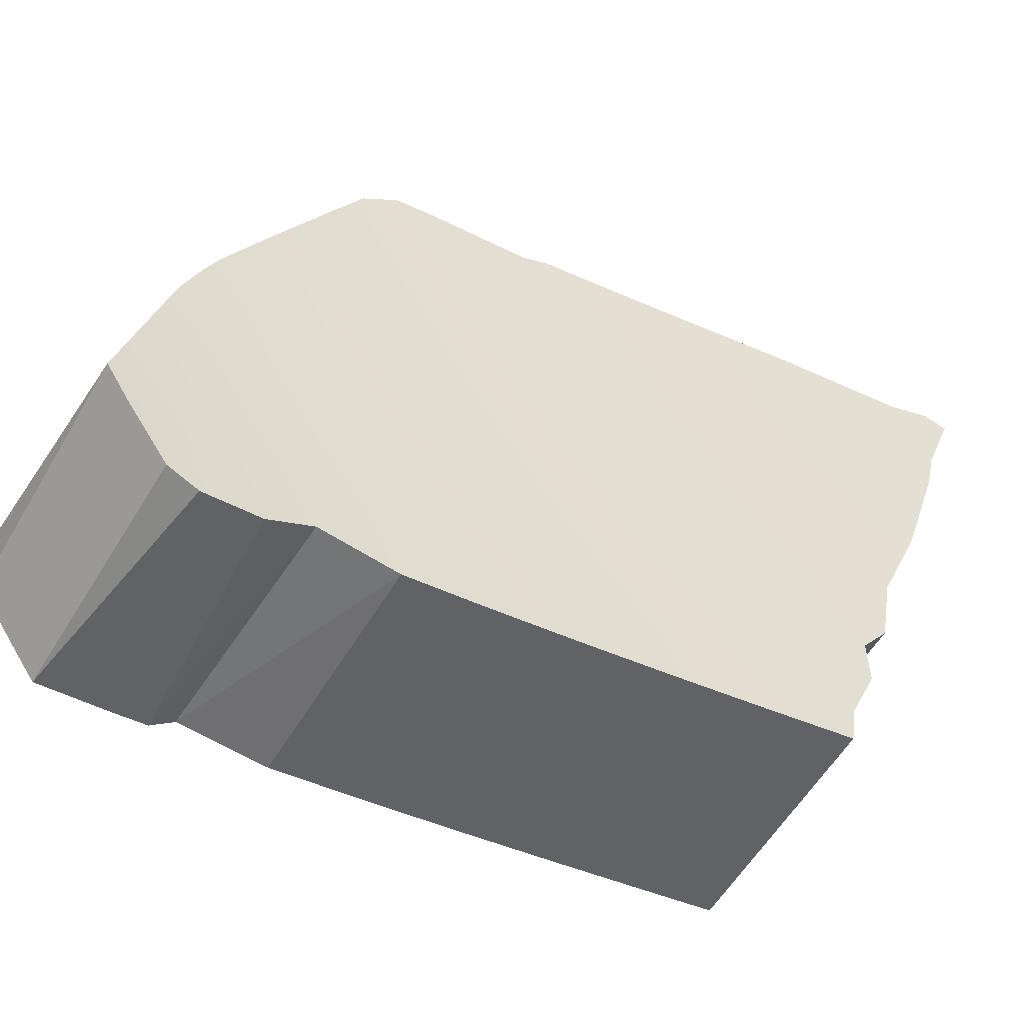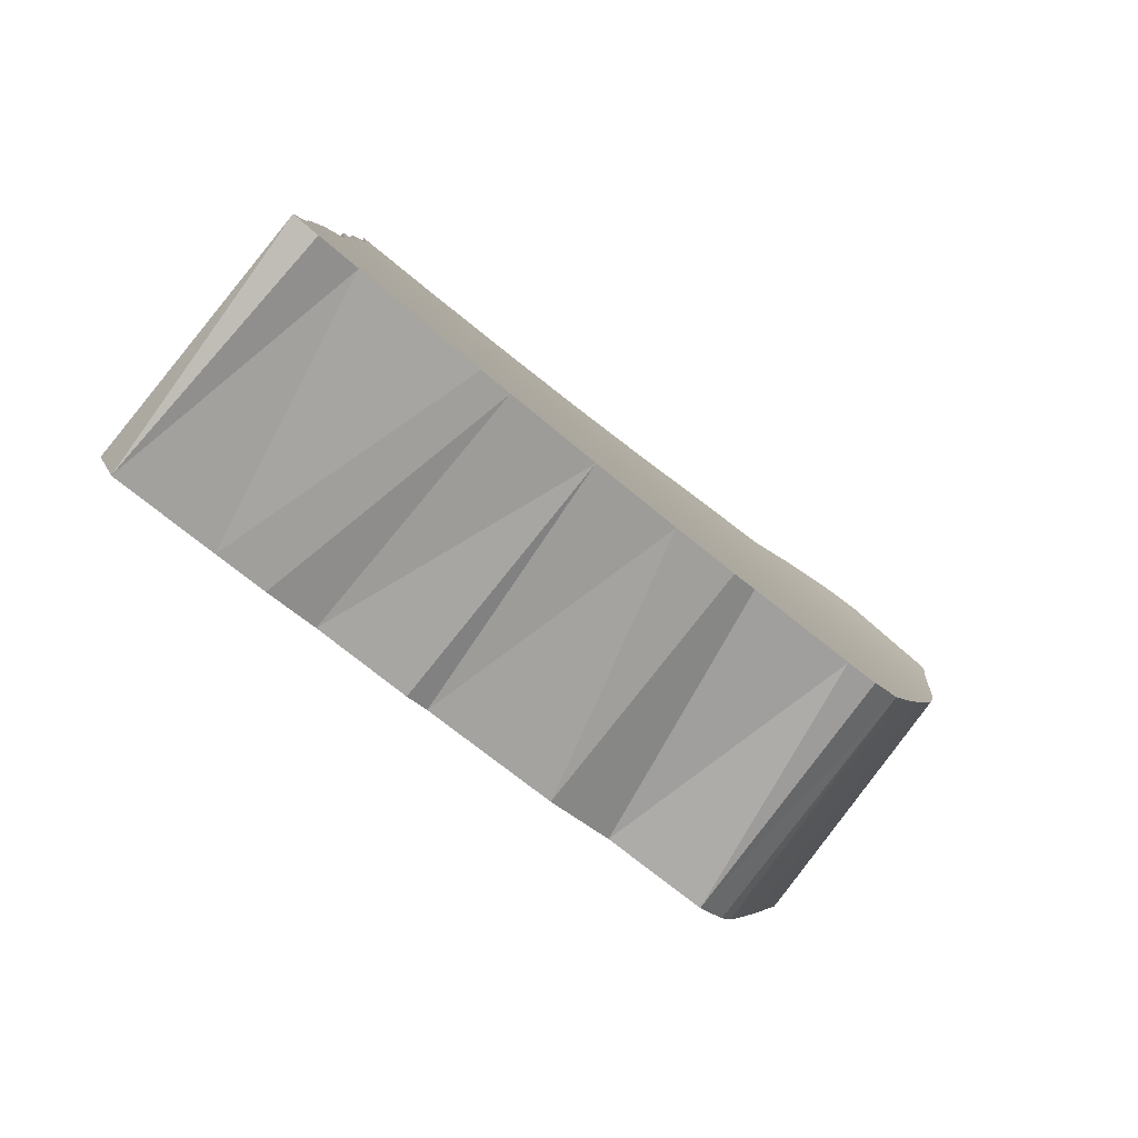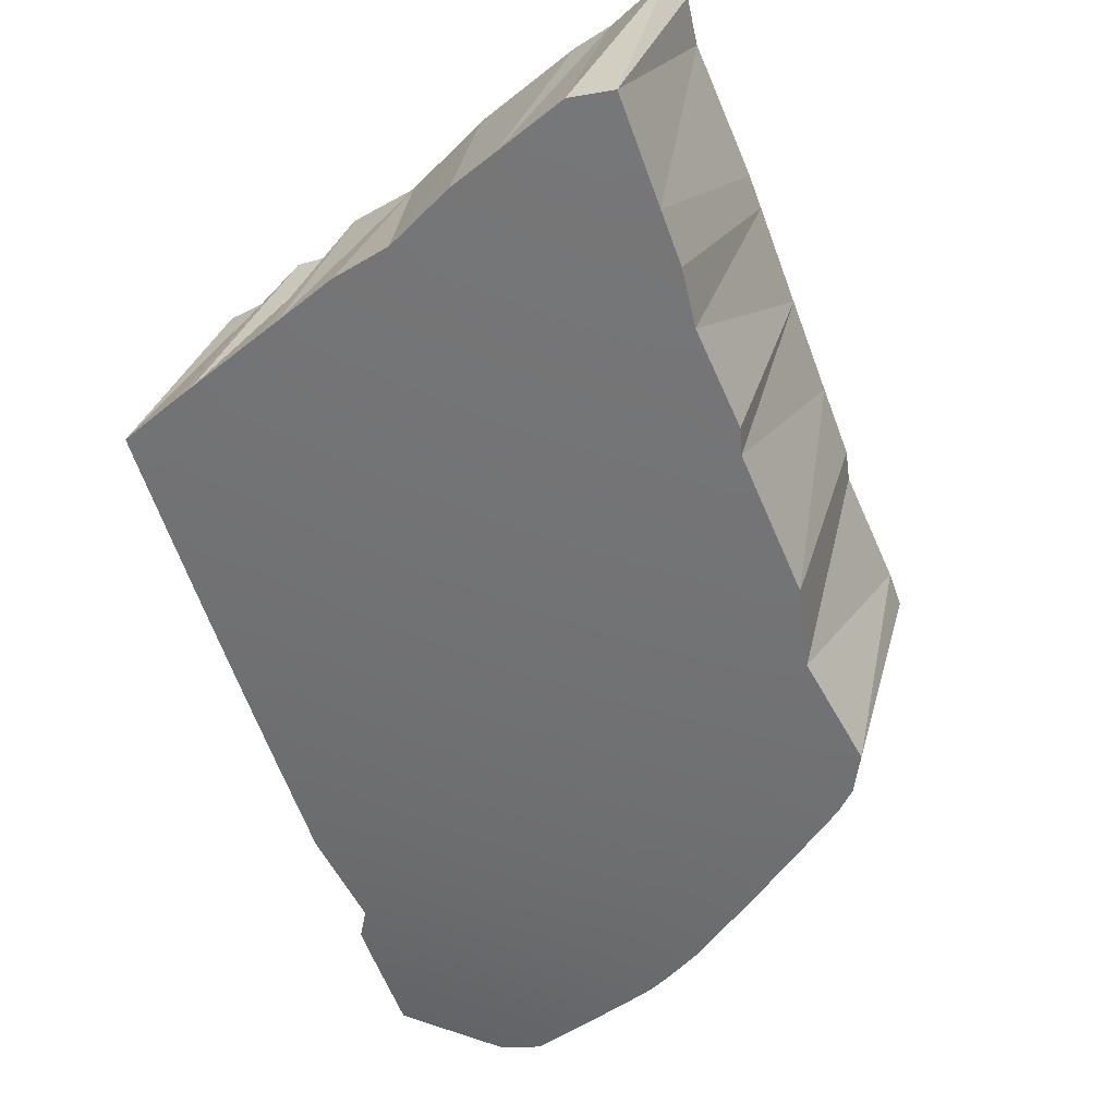
<metadata>
{"format":"obj","ext":"obj","renderer":"f3d","projection":"perspective","resolution":1024,"background":"white","views":[{"elev":-62.4,"azim":-69.5,"up":"+Y"},{"elev":21.2,"azim":179.2,"up":"+Z"},{"elev":-19.2,"azim":129.5,"up":"+Z"}]}
</metadata>
<code>
o TeapotHandle_cell.100_TeapotHandle_cell.136
v -0.07341 -1.356 0.133
v -0.06263 -1.35 0.1435
v -0.05103 -1.343 0.155
v -0.07837 -1.372 0.125
v -0.06867 -1.366 0.1344
v -0.05822 -1.359 0.1448
v -0.04698 -1.351 0.1562
v -0.03493 -1.343 0.1686
v -0.08166 -1.389 0.1184
v -0.07299 -1.383 0.1268
v -0.06362 -1.376 0.1362
v -0.05352 -1.368 0.1465
v -0.04267 -1.36 0.1577
v -0.03104 -1.351 0.1699
v -0.01859 -1.341 0.1832
v -0.08337 -1.406 0.1133
v -0.07564 -1.4 0.1208
v -0.06728 -1.393 0.1291
v -0.05826 -1.385 0.1383
v -0.04854 -1.377 0.1484
v -0.0381 -1.368 0.1595
v -0.02691 -1.358 0.1716
v -0.01494 -1.348 0.1847
v -0.002156 -1.337 0.1989
v -0.08984 -1.429 0.1038
v -0.08356 -1.423 0.1096
v -0.07672 -1.417 0.1162
v -0.0693 -1.41 0.1235
v -0.06128 -1.403 0.1317
v -0.05262 -1.394 0.1408
v -0.0433 -1.385 0.1507
v -0.03329 -1.376 0.1616
v -0.02256 -1.365 0.1735
v -0.01109 -1.354 0.1864
v 0.001151 -1.342 0.2003
v 0.01419 -1.329 0.2153
v -0.08784 -1.446 0.1024
v -0.08231 -1.441 0.1074
v -0.07629 -1.434 0.1131
v -0.06975 -1.428 0.1195
v -0.06265 -1.42 0.1267
v -0.05498 -1.412 0.1347
v -0.0467 -1.403 0.1436
v -0.0378 -1.394 0.1533
v -0.02824 -1.383 0.164
v -0.018 -1.372 0.1756
v -0.007058 -1.36 0.1883
v 0.00462 -1.347 0.202
v 0.01706 -1.334 0.2167
v -0.07445 -1.451 0.1114
v -0.0687 -1.445 0.1169
v -0.06246 -1.438 0.1232
v -0.0557 -1.43 0.1302
v -0.04839 -1.421 0.1381
v -0.04052 -1.412 0.1467
v -0.03205 -1.402 0.1562
v -0.02296 -1.391 0.1667
v -0.01324 -1.379 0.1781
v -0.002842 -1.366 0.1904
v 0.008244 -1.352 0.2038
v -0.0608 -1.455 0.1212
v -0.05488 -1.447 0.1273
v -0.04846 -1.439 0.1341
v -0.04154 -1.43 0.1417
v -0.03408 -1.42 0.1502
v -0.02607 -1.409 0.1595
v -0.01747 -1.398 0.1696
v -0.008276 -1.385 0.1807
v 0.001546 -1.372 0.1928
v 0.01202 -1.357 0.2058
v 0.02316 -1.342 0.2199
v -0.04096 -1.448 0.1384
v -0.03443 -1.438 0.1458
v -0.0274 -1.428 0.154
v -0.01986 -1.417 0.163
v -0.01178 -1.404 0.1729
v -0.00313 -1.391 0.1837
v 0.006098 -1.377 0.1954
v 0.01593 -1.362 0.2081
v -0.02707 -1.446 0.1502
v -0.02049 -1.435 0.1581
v -0.01344 -1.424 0.1668
v -0.005882 -1.411 0.1764
v 0.002193 -1.397 0.1868
v 0.01081 -1.382 0.1982
v 0.01998 -1.366 0.2105
v -0.01337 -1.442 0.1625
v -0.006815 -1.43 0.1709
v 0.000197 -1.417 0.1802
v 0.007683 -1.402 0.1902
v 0.01566 -1.387 0.2012
v -1e-06 -1.436 0.1753
v 0.006451 -1.423 0.1842
v 0.01333 -1.408 0.1939
v 0.02066 -1.392 0.2044
v 0.01287 -1.428 0.1885
v 0.01913 -1.412 0.1977
v 0.01945 -1.433 0.193
v -0.03839 -1.344 0.09837
v -0.02606 -1.337 0.1106
v -0.04481 -1.361 0.08869
v -0.0337 -1.354 0.09974
v -0.02176 -1.346 0.1118
v -0.008946 -1.338 0.125
v 0.004766 -1.328 0.1393
v -0.0494 -1.379 0.08063
v -0.03944 -1.372 0.09056
v -0.02871 -1.364 0.1015
v -0.01717 -1.355 0.1134
v -0.004806 -1.346 0.1264
v 0.008428 -1.335 0.1406
v 0.02256 -1.325 0.1559
v -0.05223 -1.398 0.07417
v -0.04334 -1.39 0.08302
v -0.03375 -1.382 0.0928
v -0.02342 -1.373 0.1036
v -0.01232 -1.364 0.1153
v -0.00042 -1.353 0.1282
v 0.01231 -1.342 0.1421
v 0.0259 -1.33 0.1572
v -0.06064 -1.423 0.06233
v -0.05337 -1.416 0.0693
v -0.04548 -1.409 0.07712
v -0.03695 -1.401 0.08581
v -0.02775 -1.392 0.09542
v -0.01784 -1.382 0.106
v -0.0072 -1.372 0.1176
v 0.004203 -1.361 0.1302
v 0.0164 -1.349 0.1439
v 0.02941 -1.336 0.1587
v -0.05291 -1.434 0.06599
v -0.04595 -1.427 0.07282
v -0.03841 -1.419 0.08047
v -0.03025 -1.411 0.08898
v -0.02146 -1.401 0.09841
v -0.01199 -1.391 0.1088
v -0.001832 -1.38 0.1201
v 0.009052 -1.368 0.1325
v 0.02069 -1.355 0.1459
v 0.0331 -1.342 0.1605
v 0.04632 -1.327 0.1762
v -0.04485 -1.445 0.07009
v -0.03821 -1.438 0.07675
v -0.03102 -1.429 0.08422
v -0.02325 -1.42 0.09254
v -0.01488 -1.41 0.1017
v -0.005881 -1.399 0.1119
v 0.003777 -1.388 0.123
v 0.01412 -1.375 0.1351
v 0.02517 -1.362 0.1482
v 0.03695 -1.347 0.1624
v 0.0495 -1.331 0.1778
v -0.03015 -1.448 0.0811
v -0.02333 -1.439 0.08837
v -0.01597 -1.43 0.09647
v -0.00804 -1.419 0.1054
v 0.000479 -1.408 0.1153
v 0.009615 -1.395 0.1261
v 0.01939 -1.382 0.1379
v 0.02983 -1.368 0.1507
v 0.04096 -1.352 0.1646
v 0.05281 -1.336 0.1795
v -0.008409 -1.438 0.1008
v -0.000941 -1.427 0.1095
v 0.007078 -1.415 0.1191
v 0.01567 -1.402 0.1296
v 0.02486 -1.388 0.141
v 0.03467 -1.373 0.1535
v 0.04512 -1.357 0.167
v 0.006402 -1.435 0.1138
v 0.0139 -1.423 0.1231
v 0.02194 -1.409 0.1333
v 0.03052 -1.394 0.1444
v 0.03968 -1.379 0.1564
v 0.04943 -1.362 0.1695
v 0.02094 -1.43 0.1275
v 0.0284 -1.416 0.1373
v 0.03636 -1.4 0.148
v 0.04484 -1.384 0.1597
v 0.05387 -1.366 0.1723
v 0.03505 -1.422 0.1416
v 0.04236 -1.406 0.1519
v 0.05015 -1.389 0.1631
v 0.04187 -1.427 0.1461
v 0.04853 -1.411 0.156
v -0.03719 -1.339 0.1679
v -0.0236 -1.336 0.1804
v -0.04732 -1.341 0.1587
v -0.01595 -1.331 0.1207
v -0.04233 -1.337 0.09699
v -0.04651 -1.342 0.09231
v -0.04847 -1.346 0.08948
v -0.04979 -1.351 0.08723
v -0.05493 -1.369 0.07871
v -0.06782 -1.345 0.1404
v -0.07283 -1.346 0.136
v -0.07739 -1.352 0.1308
v -0.07981 -1.36 0.1269
v -0.08157 -1.366 0.124
v -0.08405 -1.374 0.1201
v -0.05171 -1.357 0.08407
v -0.02312 -1.45 0.1526
v -0.01676 -1.449 0.1583
v -0.002143 -1.445 0.1045
v -0.01566 -1.448 0.09273
v -0.0603 -1.387 0.07005
v -0.06221 -1.397 0.06652
v -0.06345 -1.407 0.06339
v -0.06419 -1.417 0.06078
v -0.06497 -1.427 0.05832
v -0.06539 -1.432 0.05707
v -0.08606 -1.381 0.1169
v -0.09159 -1.401 0.108
v -0.09036 -1.396 0.1102
v -0.06299 -1.402 0.06486
v -0.09293 -1.409 0.1053
v -0.09345 -1.415 0.1039
v -0.09408 -1.422 0.102
v -0.0946 -1.428 0.1005
v -0.09519 -1.435 0.09892
v -0.09598 -1.443 0.09717
v -0.09121 -1.449 0.09954
v -0.06303 -1.44 0.05741
v -0.0305 -1.452 0.1462
v -0.03609 -1.453 0.1413
v -0.04775 -1.456 0.1313
v -0.04337 -1.455 0.1351
v -0.06759 -1.46 0.1151
v -0.077 -1.462 0.1078
v -0.0825 -1.46 0.1041
v -0.0863 -1.456 0.1021
v -0.03335 -1.452 0.0778
v -0.03864 -1.453 0.07344
v -0.05373 -1.452 0.06229
v -0.05035 -1.456 0.0641
v 0.02411 -1.328 0.2246
v 0.0202 -1.327 0.2214
v -0.004885 -1.332 0.1978
v 0.02357 -1.35 0.2181
v 0.05332 -1.317 0.1853
v 0.0562 -1.325 0.1854
v 0.03796 -1.32 0.1707
v 0.03025 -1.321 0.1635
v 0.008042 -1.326 0.1428
v 0.0555 -1.351 0.1778
v 0.05581 -1.34 0.1809
v -0.009597 -1.333 0.1934
v 0.02177 -1.406 0.2017
v 0.0229 -1.373 0.2113
v 0.02014 -1.44 0.1918
v 0.01647 -1.441 0.1884
v 0.02117 -1.421 0.1974
v 0.05465 -1.379 0.1697
v 0.05421 -1.392 0.1658
v 0.05403 -1.397 0.1643
v 0.05338 -1.415 0.1593
v 0.006466 -1.444 0.1792
v -0.004539 -1.446 0.1692
v -0.008528 -1.447 0.1656
v 0.05313 -1.421 0.1576
v 0.05248 -1.433 0.1541
v 0.04848 -1.434 0.1504
v 0.0383 -1.436 0.141
v 0.02714 -1.439 0.1307
v 0.01294 -1.442 0.1179
v 0.006568 -1.443 0.1122
v -0.03335 -1.452 0.0778
v -0.03015 -1.448 0.0811
v -0.09293 -1.409 0.1053
v -0.09345 -1.415 0.1039
v -0.03719 -1.339 0.1679
v -0.0236 -1.336 0.1804
v -0.04732 -1.341 0.1587
v -0.04233 -1.337 0.09699
v -0.04651 -1.342 0.09231
v -0.06782 -1.345 0.1404
v -0.07283 -1.346 0.136
v -0.08157 -1.366 0.124
v -0.07981 -1.36 0.1269
v -0.08405 -1.374 0.1201
v -0.04979 -1.351 0.08723
v -0.05171 -1.357 0.08407
v -0.02312 -1.45 0.1526
v -0.01676 -1.449 0.1583
v -0.0603 -1.387 0.07005
v -0.06221 -1.397 0.06652
v -0.06345 -1.407 0.06339
v -0.06419 -1.417 0.06078
v -0.09036 -1.396 0.1102
v -0.09159 -1.401 0.108
v -0.06497 -1.427 0.05832
v -0.09408 -1.422 0.102
v -0.0946 -1.428 0.1005
v -0.09598 -1.443 0.09717
v -0.09519 -1.435 0.09892
v -0.09121 -1.449 0.09954
v -0.0305 -1.452 0.1462
v -0.03609 -1.453 0.1413
v -0.04337 -1.455 0.1351
v -0.0825 -1.46 0.1041
v -0.0863 -1.456 0.1021
v -0.03864 -1.453 0.07344
v 0.03025 -1.321 0.1635
v 0.03796 -1.32 0.1707
v 0.05581 -1.34 0.1809
v 0.0555 -1.351 0.1778
v 0.01647 -1.441 0.1884
v 0.02014 -1.44 0.1918
v 0.05465 -1.379 0.1697
v 0.05421 -1.392 0.1658
v 0.05403 -1.397 0.1643
v 0.05338 -1.415 0.1593
v 0.006466 -1.444 0.1792
v -0.004539 -1.446 0.1692
v -0.008528 -1.447 0.1656
v 0.0383 -1.436 0.141
v 0.04848 -1.434 0.1504
v 0.01294 -1.442 0.1179
v 0.006568 -1.443 0.1122
v 0.004766 -1.328 0.1393
v 0.008042 -1.326 0.1428
v -0.05103 -1.343 0.155
v -0.06539 -1.432 0.05707
v -0.06303 -1.44 0.05741
v -0.05373 -1.452 0.06229
v 0.01913 -1.412 0.1977
v 0.02177 -1.406 0.2017
v -0.02606 -1.337 0.1106
v -0.01595 -1.331 0.1207
v -0.06299 -1.402 0.06486
v -0.06759 -1.46 0.1151
v -0.0608 -1.455 0.1212
v -0.04847 -1.346 0.08948
v -0.07739 -1.352 0.1308
v -0.08606 -1.381 0.1169
v -0.05493 -1.369 0.07871
v -0.01566 -1.448 0.09273
v -0.002143 -1.445 0.1045
v -0.04775 -1.456 0.1313
v -0.077 -1.462 0.1078
v -0.05035 -1.456 0.0641
v 0.02411 -1.328 0.2246
v 0.0202 -1.327 0.2214
v 0.02316 -1.342 0.2199
v 0.01419 -1.329 0.2153
v -0.004885 -1.332 0.1978
v 0.0229 -1.373 0.2113
v 0.02357 -1.35 0.2181
v 0.05332 -1.317 0.1853
v 0.0562 -1.325 0.1854
v 0.02256 -1.325 0.1559
v -0.009597 -1.333 0.1934
v 0.05387 -1.366 0.1723
v 0.02066 -1.392 0.2044
v 0.01945 -1.433 0.193
v 0.02117 -1.421 0.1974
v 0.05313 -1.421 0.1576
v 0.05248 -1.433 0.1541
v 0.02714 -1.439 0.1307
f 277 276 274
f 98 358 260
f 220 323 294
f 36 242 238
f 296 294 324
f 236 241 349
f 199 193 282
f 197 274 275
f 231 324 234
f 290 285 286
f 197 275 333
f 188 186 189
f 153 226 61
f 216 286 330
f 218 209 293
f 198 197 333
f 217 330 208
f 180 245 249
f 343 236 349
f 285 214 212
f 264 258 259
f 229 230 235
f 230 234 235
f 260 252 98
f 98 250 358
f 324 294 323
f 220 293 323
f 243 352 238
f 36 343 349
f 243 238 242
f 349 242 36
f 236 71 241
f 282 280 199
f 199 198 193
f 333 193 198
f 197 277 274
f 231 296 324
f 290 214 285
f 352 243 112
f 244 105 272
f 352 112 272
f 272 112 244
f 105 186 272
f 100 274 276
f 3 188 189
f 100 276 3
f 105 189 186
f 100 3 189
f 266 227 204
f 227 205 204
f 205 227 226
f 232 61 228
f 235 233 229
f 228 229 233
f 226 153 205
f 153 61 232
f 228 233 232
f 216 290 286
f 323 293 210
f 218 217 208
f 208 209 218
f 210 293 209
f 217 216 330
f 241 71 246
f 71 239 246
f 245 246 239
f 253 180 95
f 255 254 248
f 260 256 252
f 97 252 256
f 248 97 255
f 256 255 97
f 180 249 95
f 239 249 245
f 95 248 254
f 254 253 95
f 280 282 194
f 194 285 212
f 212 280 194
f 358 250 251
f 358 251 317
f 263 317 257
f 202 224 266
f 227 266 225
f 225 266 224
f 202 266 265
f 251 257 317
f 257 258 263
f 203 202 265
f 259 203 265
f 258 264 263
f 264 259 265
f 230 231 234
f 1 6 2
f 2 7 322
f 8 271 273
f 4 11 5
f 5 12 6
f 6 13 7
f 7 14 8
f 14 187 8
f 16 9 289
f 9 18 10
f 10 19 11
f 11 20 12
f 12 21 13
f 13 22 14
f 14 23 15
f 24 346 247
f 26 16 270
f 16 28 17
f 17 29 18
f 18 30 19
f 19 31 20
f 20 32 21
f 21 33 22
f 22 34 23
f 23 35 24
f 86 348 79
f 25 39 26
f 26 40 27
f 27 41 28
f 28 42 29
f 29 43 30
f 30 44 31
f 31 45 32
f 32 46 33
f 33 47 34
f 34 48 35
f 35 49 345
f 344 49 60
f 37 50 38
f 38 51 39
f 39 52 40
f 40 53 41
f 41 54 42
f 42 55 43
f 43 56 44
f 44 57 45
f 45 58 46
f 46 59 47
f 47 60 48
f 350 162 152
f 340 50 300
f 331 51 50
f 51 62 52
f 52 63 53
f 53 64 54
f 54 65 55
f 55 66 56
f 56 67 57
f 57 68 58
f 58 69 59
f 59 70 60
f 332 339 62
f 339 63 62
f 63 73 64
f 64 74 65
f 65 75 66
f 66 76 67
f 67 77 68
f 68 78 69
f 69 79 70
f 70 348 344
f 297 80 73
f 80 74 73
f 81 75 74
f 82 76 75
f 83 77 76
f 84 78 77
f 85 79 78
f 49 344 342
f 284 87 81
f 87 82 81
f 88 83 82
f 89 84 83
f 90 85 84
f 85 347 86
f 314 92 88
f 92 89 88
f 93 90 89
f 94 91 90
f 91 354 347
f 92 96 93
f 96 94 93
f 94 327 354
f 307 96 313
f 96 356 326
f 99 103 102
f 329 103 328
f 101 108 107
f 102 109 108
f 103 110 109
f 104 111 110
f 321 111 320
f 106 113 206
f 106 115 114
f 107 116 115
f 108 117 116
f 109 118 117
f 110 119 118
f 111 120 119
f 350 141 240
f 113 122 287
f 113 124 123
f 114 125 124
f 115 126 125
f 116 127 126
f 117 128 127
f 118 129 128
f 119 130 129
f 345 24 35
f 121 132 131
f 122 133 132
f 123 134 133
f 124 135 134
f 125 136 135
f 126 137 136
f 127 138 137
f 128 139 138
f 129 140 139
f 1 334 279
f 131 325 223
f 131 143 142
f 132 144 143
f 133 145 144
f 134 146 145
f 135 147 146
f 136 148 147
f 137 149 148
f 138 150 149
f 139 151 150
f 140 152 151
f 142 341 325
f 143 267 302
f 143 154 268
f 144 155 154
f 145 156 155
f 146 157 156
f 147 158 157
f 148 159 158
f 149 160 159
f 150 161 160
f 151 162 161
f 140 130 304
f 268 154 337
f 155 337 154
f 155 164 163
f 156 165 164
f 157 166 165
f 158 167 166
f 159 168 167
f 160 169 168
f 161 305 169
f 164 338 163
f 165 170 164
f 166 171 165
f 167 172 166
f 168 173 167
f 169 174 168
f 169 306 175
f 171 318 170
f 172 176 171
f 173 177 172
f 174 178 173
f 175 179 174
f 303 120 351
f 176 181 359
f 178 181 177
f 179 182 178
f 179 309 183
f 181 316 359
f 182 184 181
f 183 311 182
f 183 309 310
f 185 357 184
f 185 311 312
f 262 357 261
f 322 195 2
f 319 170 318
f 359 318 176
f 288 122 121
f 247 187 15
f 295 38 25
f 284 315 87
f 206 336 106
f 278 5 279
f 281 102 101
f 314 313 92
f 335 10 4
f 221 37 295
f 336 107 106
f 307 308 355
f 335 289 9
f 207 113 215
f 292 26 270
f 291 131 211
f 297 283 80
f 191 190 99
f 338 337 163
f 269 270 16
f 200 4 278
f 201 101 336
f 301 37 222
f 291 288 121
f 187 271 8
f 299 72 339
f 262 316 184
f 219 25 292
f 196 1 195
f 329 320 104
f 190 328 99
f 306 353 175
f 1 5 6
f 2 6 7
f 273 322 7
f 7 8 273
f 4 10 11
f 5 11 12
f 6 12 13
f 7 13 14
f 14 15 187
f 16 17 9
f 9 17 18
f 10 18 19
f 11 19 20
f 12 20 21
f 13 21 22
f 14 22 23
f 247 15 23
f 23 24 247
f 26 27 16
f 16 27 28
f 17 28 29
f 18 29 30
f 19 30 31
f 20 31 32
f 21 32 33
f 22 33 34
f 23 34 35
f 86 347 348
f 25 38 39
f 26 39 40
f 27 40 41
f 28 41 42
f 29 42 43
f 30 43 44
f 31 44 45
f 32 45 46
f 33 46 47
f 34 47 48
f 35 48 49
f 48 60 49
f 70 344 60
f 37 300 50
f 38 50 51
f 39 51 52
f 40 52 53
f 41 53 54
f 42 54 55
f 43 55 56
f 44 56 57
f 45 57 58
f 46 58 59
f 47 59 60
f 350 305 162
f 340 331 50
f 331 332 51
f 51 332 62
f 52 62 63
f 53 63 64
f 54 64 65
f 55 65 66
f 56 66 67
f 57 67 68
f 58 68 69
f 59 69 70
f 339 72 63
f 63 72 73
f 64 73 74
f 65 74 75
f 66 75 76
f 67 76 77
f 68 77 78
f 69 78 79
f 70 79 348
f 73 72 298
f 298 297 73
f 80 81 74
f 81 82 75
f 82 83 76
f 83 84 77
f 84 85 78
f 85 86 79
f 342 237 49
f 345 49 237
f 81 80 283
f 283 284 81
f 87 88 82
f 88 89 83
f 89 90 84
f 90 91 85
f 85 91 347
f 88 87 314
f 315 314 87
f 92 93 89
f 93 94 90
f 94 354 91
f 92 313 96
f 96 326 94
f 94 326 327
f 307 355 96
f 96 355 356
f 99 328 103
f 329 104 103
f 101 102 108
f 102 103 109
f 103 104 110
f 104 320 111
f 321 351 111
f 106 114 113
f 106 107 115
f 107 108 116
f 108 109 117
f 109 110 118
f 110 111 119
f 111 351 120
f 304 240 141
f 350 152 141
f 113 123 122
f 113 114 124
f 114 115 125
f 115 116 126
f 116 117 127
f 117 118 128
f 118 119 129
f 119 120 130
f 345 346 24
f 121 122 132
f 122 123 133
f 123 124 134
f 124 125 135
f 125 126 136
f 126 127 137
f 127 128 138
f 128 129 139
f 129 130 140
f 131 142 325
f 131 132 143
f 132 133 144
f 133 134 145
f 134 135 146
f 135 136 147
f 136 137 148
f 137 138 149
f 138 139 150
f 139 140 151
f 140 141 152
f 142 302 341
f 302 142 143
f 143 268 267
f 143 144 154
f 144 145 155
f 145 146 156
f 146 147 157
f 147 148 158
f 148 149 159
f 149 150 160
f 150 151 161
f 151 152 162
f 120 304 130
f 141 140 304
f 155 163 337
f 155 156 164
f 156 157 165
f 157 158 166
f 158 159 167
f 159 160 168
f 160 161 169
f 161 162 305
f 164 170 338
f 165 171 170
f 166 172 171
f 167 173 172
f 168 174 173
f 169 175 174
f 169 305 306
f 171 176 318
f 172 177 176
f 173 178 177
f 174 179 178
f 175 353 179
f 303 304 120
f 176 177 181
f 178 182 181
f 179 183 182
f 179 353 309
f 181 184 316
f 182 185 184
f 185 182 311
f 183 310 311
f 262 184 357
f 185 312 357
f 319 338 170
f 288 287 122
f 295 37 38
f 1 279 5
f 278 4 5
f 281 99 102
f 335 9 10
f 221 222 37
f 336 101 107
f 287 215 113
f 207 206 113
f 292 25 26
f 223 211 131
f 291 121 131
f 99 281 192
f 192 191 99
f 16 289 213
f 213 269 16
f 200 335 4
f 201 281 101
f 301 300 37
f 299 298 72
f 219 295 25
f 2 195 1
f 196 334 1

</code>
